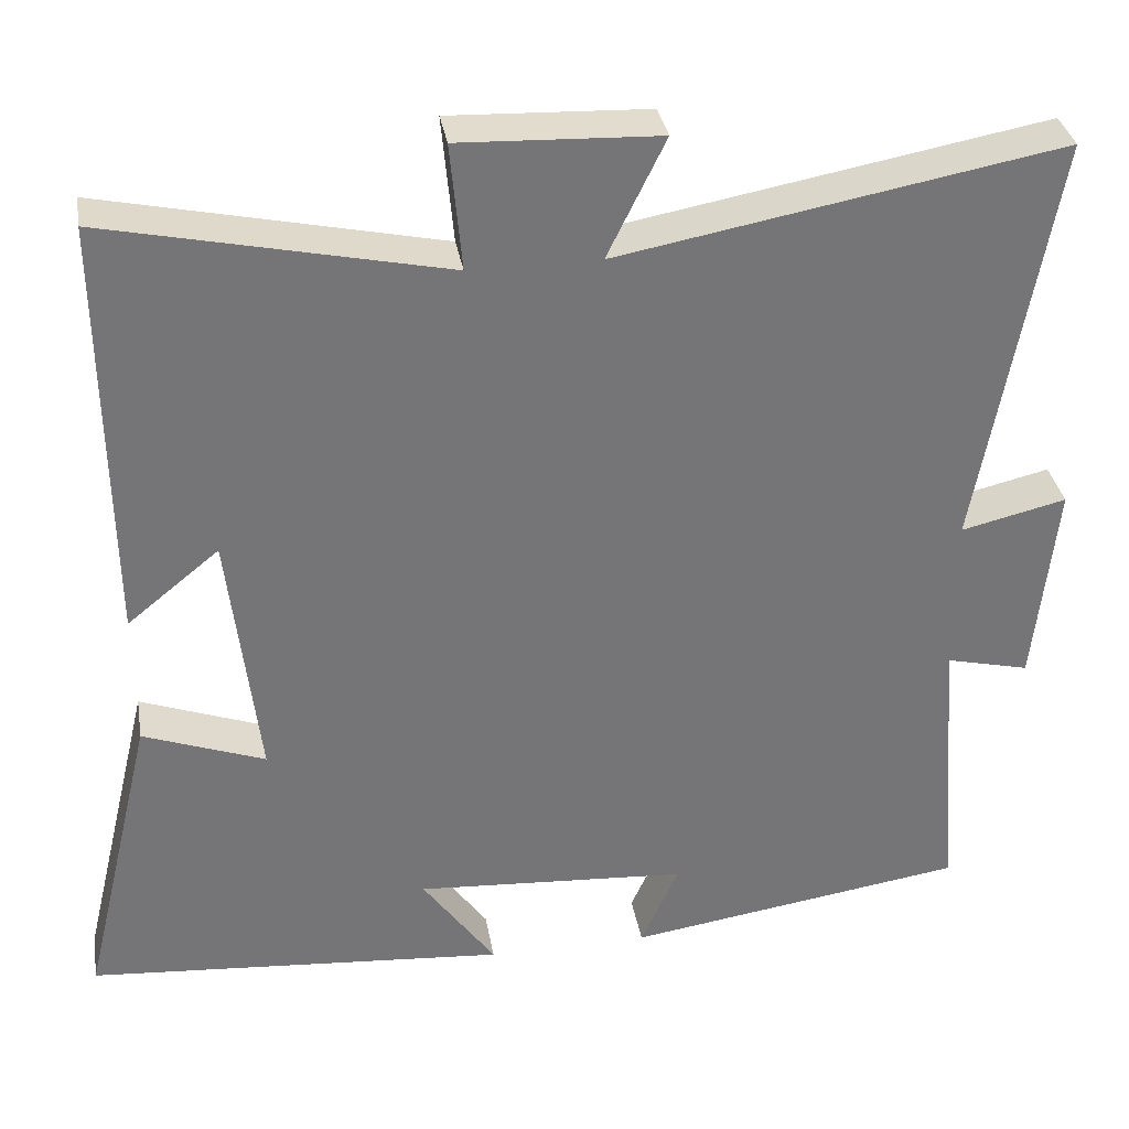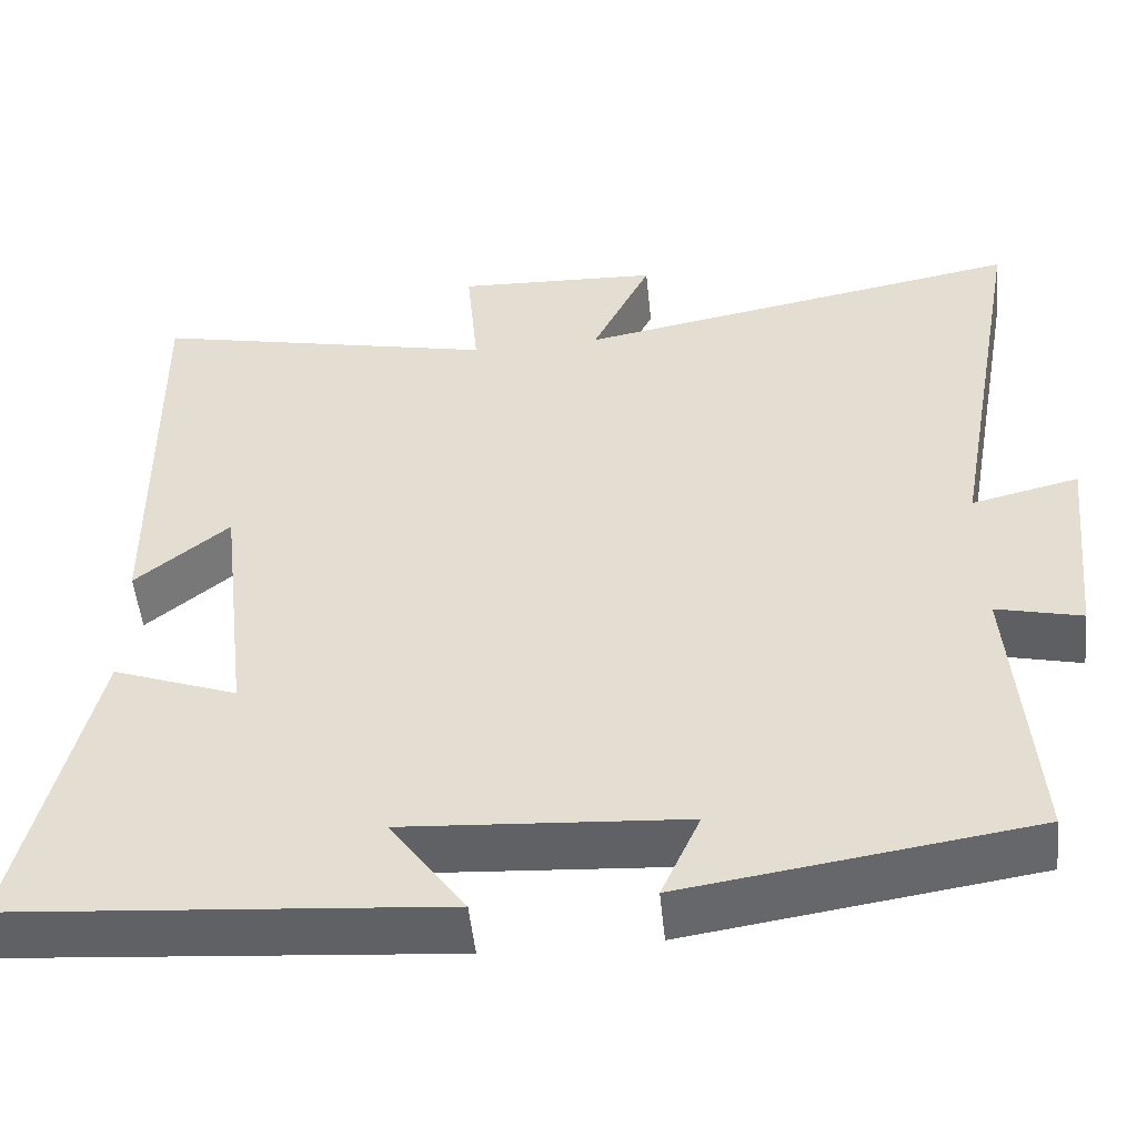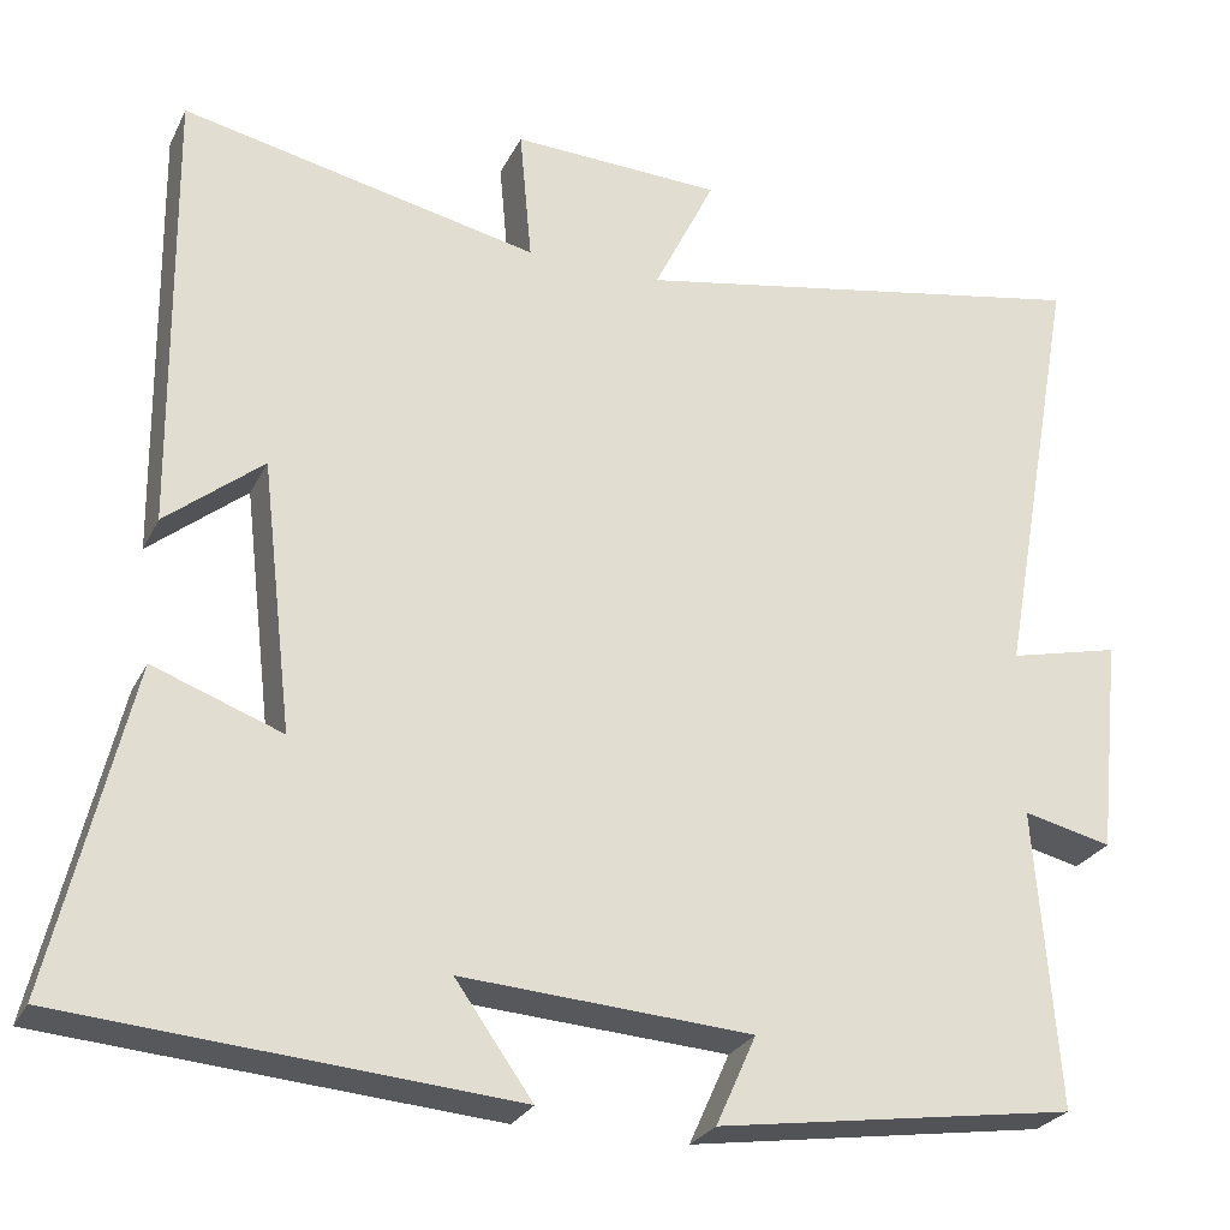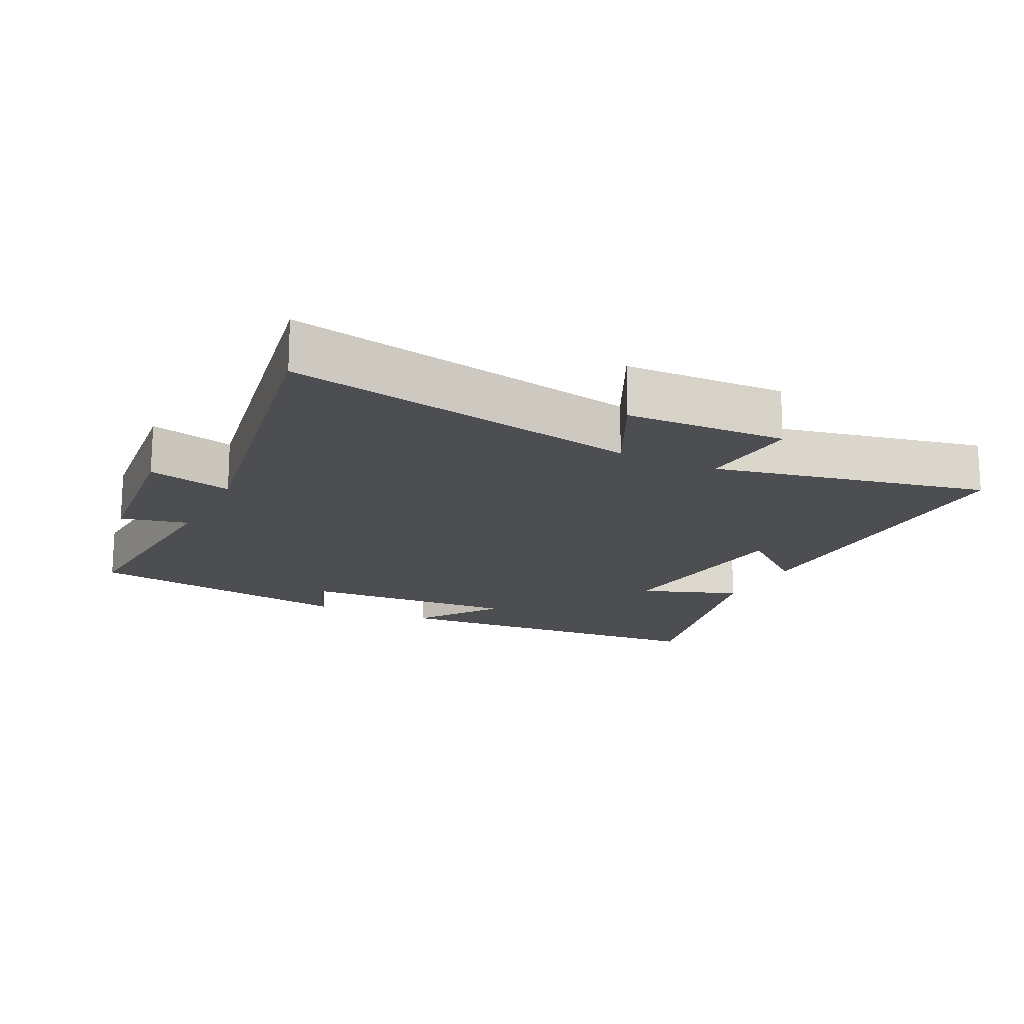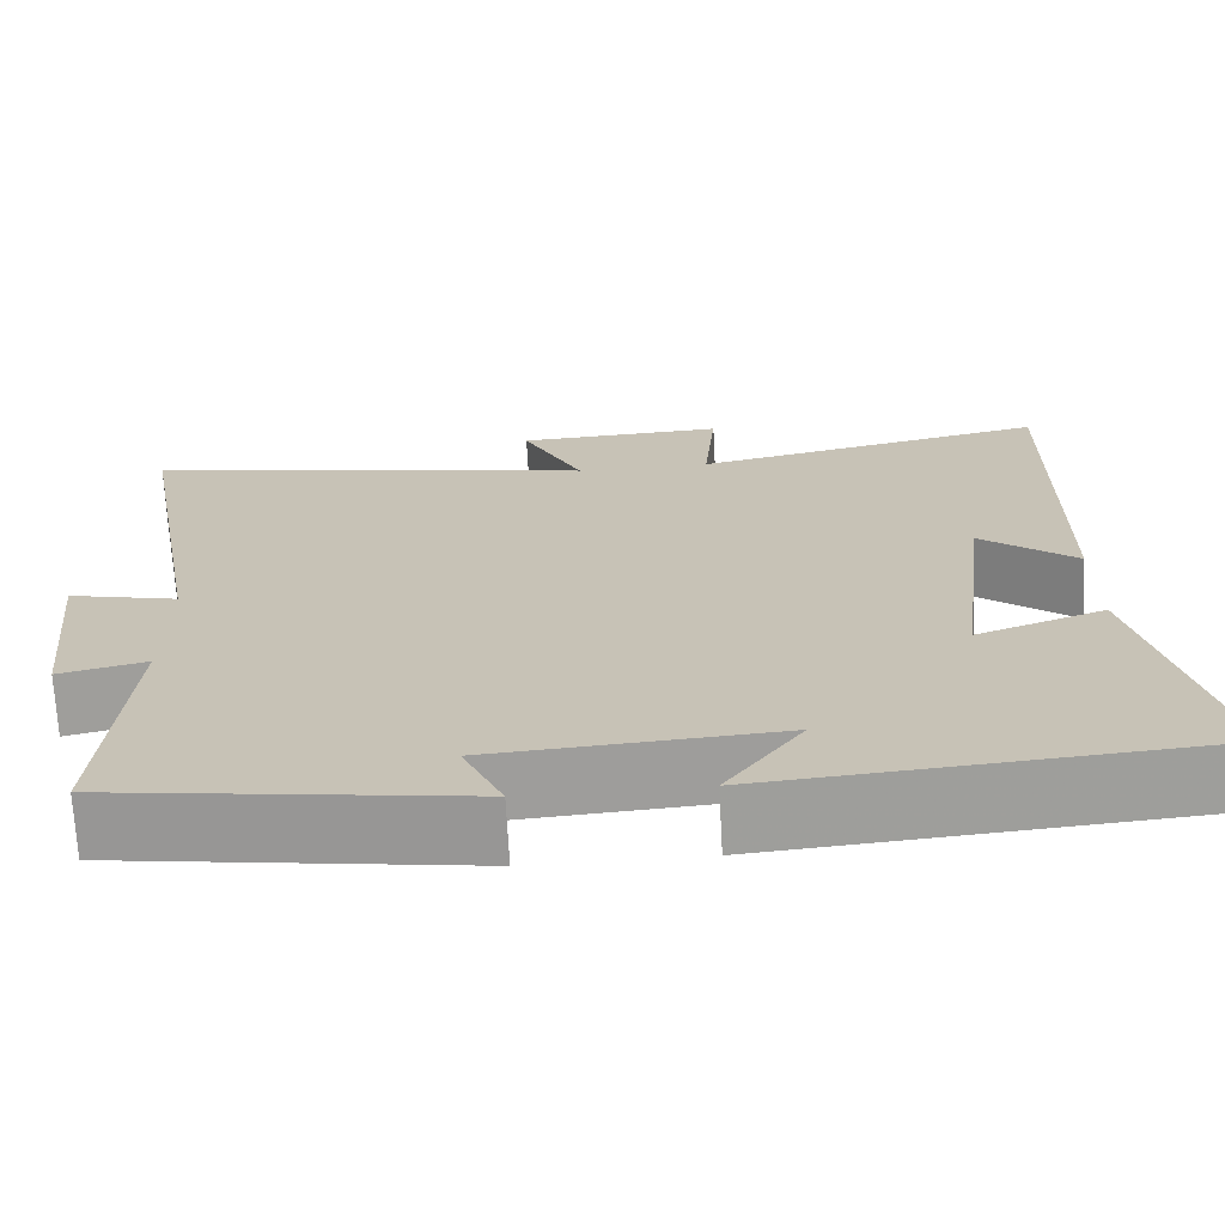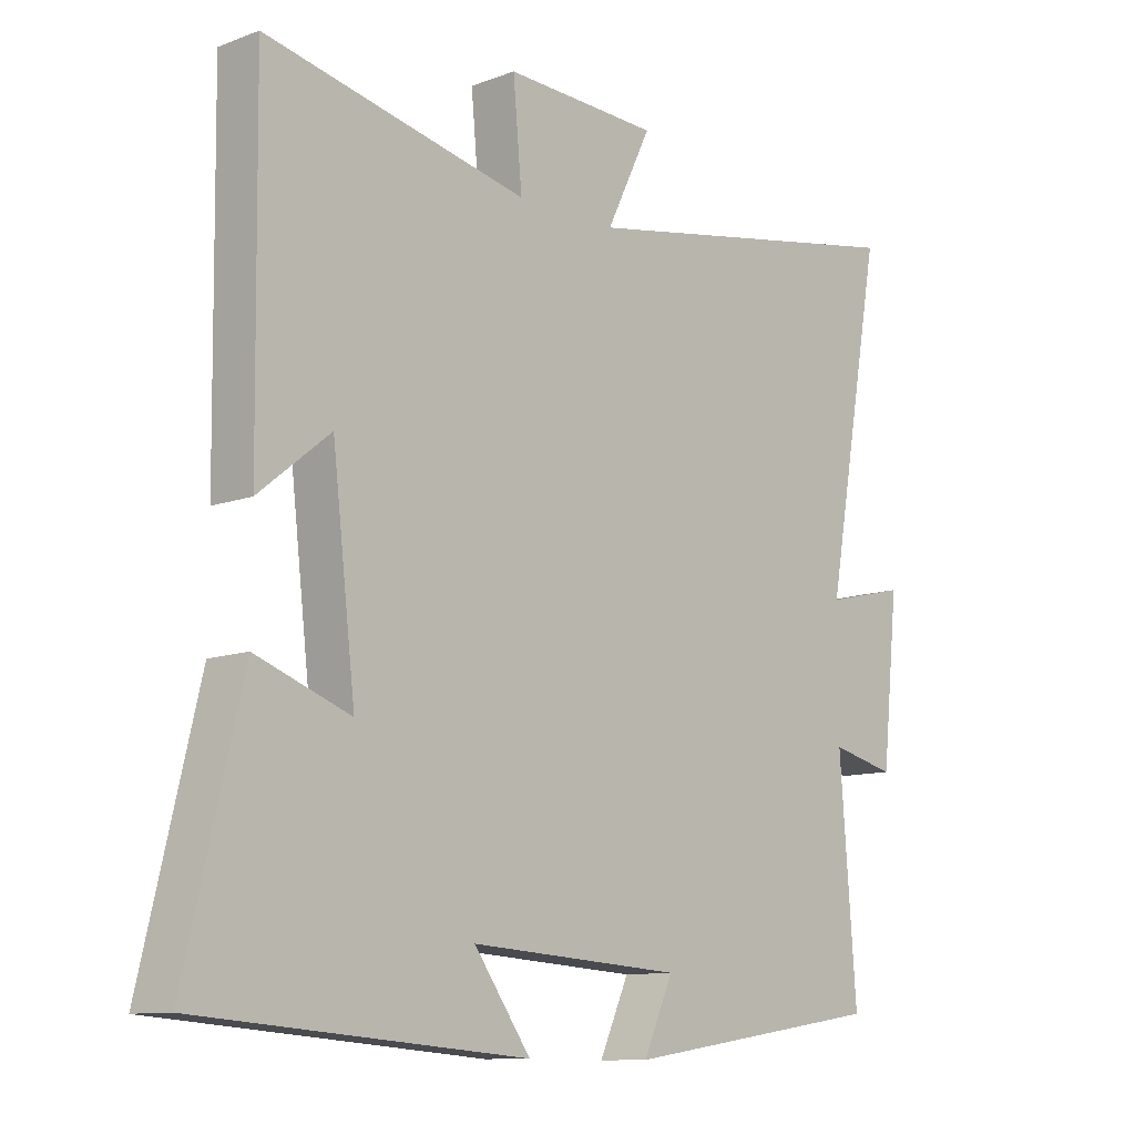
<metadata>
{"format":"obj","ext":"obj","renderer":"f3d","projection":"perspective","resolution":1024,"background":"white","views":[{"elev":33.9,"azim":170.4,"up":"+Z"},{"elev":-50.9,"azim":-174.2,"up":"+Z"},{"elev":-26.4,"azim":158.4,"up":"+Z"},{"elev":-17.0,"azim":-26.3,"up":"+Y"},{"elev":-70.1,"azim":3.1,"up":"+Z"},{"elev":-10.8,"azim":132.9,"up":"+Z"}]}
</metadata>
<code>
v 0.588 0.07 -0.459
v 0.08 0.07 -0.5
v 0.168 0.07 -0.376
v -0.162 0.07 -0.398
v -0.116 0.07 -0.5
v -0.526 0.07 -0.439
v -0.5 0.07 -0.098
v -0.601 0.07 -0.122
v -0.627 0.07 0.126
v -0.5 0.07 0.096
v -0.59 0.07 0.597
v -0.058 0.07 0.5
v -0.128 0.07 0.643
v 0.112 0.07 0.653
v 0.098 0.07 0.5
v 0.506 0.07 0.588
v 0.5 0.07 0.075
v 0.389 0.07 0.165
v 0.353 0.07 -0.143
v 0.5 0.07 -0.089
v 0.588 0 -0.459
v 0.08 0 -0.5
v 0.168 0 -0.376
v -0.162 0 -0.398
v -0.116 0 -0.5
v -0.526 0 -0.439
v -0.5 0 -0.098
v -0.601 0 -0.122
v -0.627 0 0.126
v -0.5 0 0.096
v -0.59 0 0.597
v -0.058 0 0.5
v -0.128 0 0.643
v 0.112 0 0.653
v 0.098 0 0.5
v 0.506 0 0.588
v 0.5 0 0.075
v 0.389 0 0.165
v 0.353 0 -0.143
v 0.5 0 -0.089
f 1 2 3
f 20 1 3
f 19 20 3
f 18 19 3 4
f 15 16 17 18
f 15 18 4
f 12 13 14 15
f 12 15 4
f 10 11 12 4
f 7 8 9 10
f 7 10 4 5
f 5 6 7
f 23 22 21
f 23 21 40
f 23 40 39
f 24 23 39 38
f 38 37 36 35
f 24 38 35
f 35 34 33 32
f 24 35 32
f 24 32 31 30
f 30 29 28 27
f 25 24 30 27
f 27 26 25
f 1 21 22 2
f 2 22 23 3
f 3 23 24 4
f 4 24 25 5
f 5 25 26 6
f 6 26 27 7
f 7 27 28 8
f 8 28 29 9
f 9 29 30 10
f 10 30 31 11
f 11 31 32 12
f 12 32 33 13
f 13 33 34 14
f 14 34 35 15
f 15 35 36 16
f 16 36 37 17
f 17 37 38 18
f 18 38 39 19
f 19 39 40 20
f 20 40 21 1

</code>
